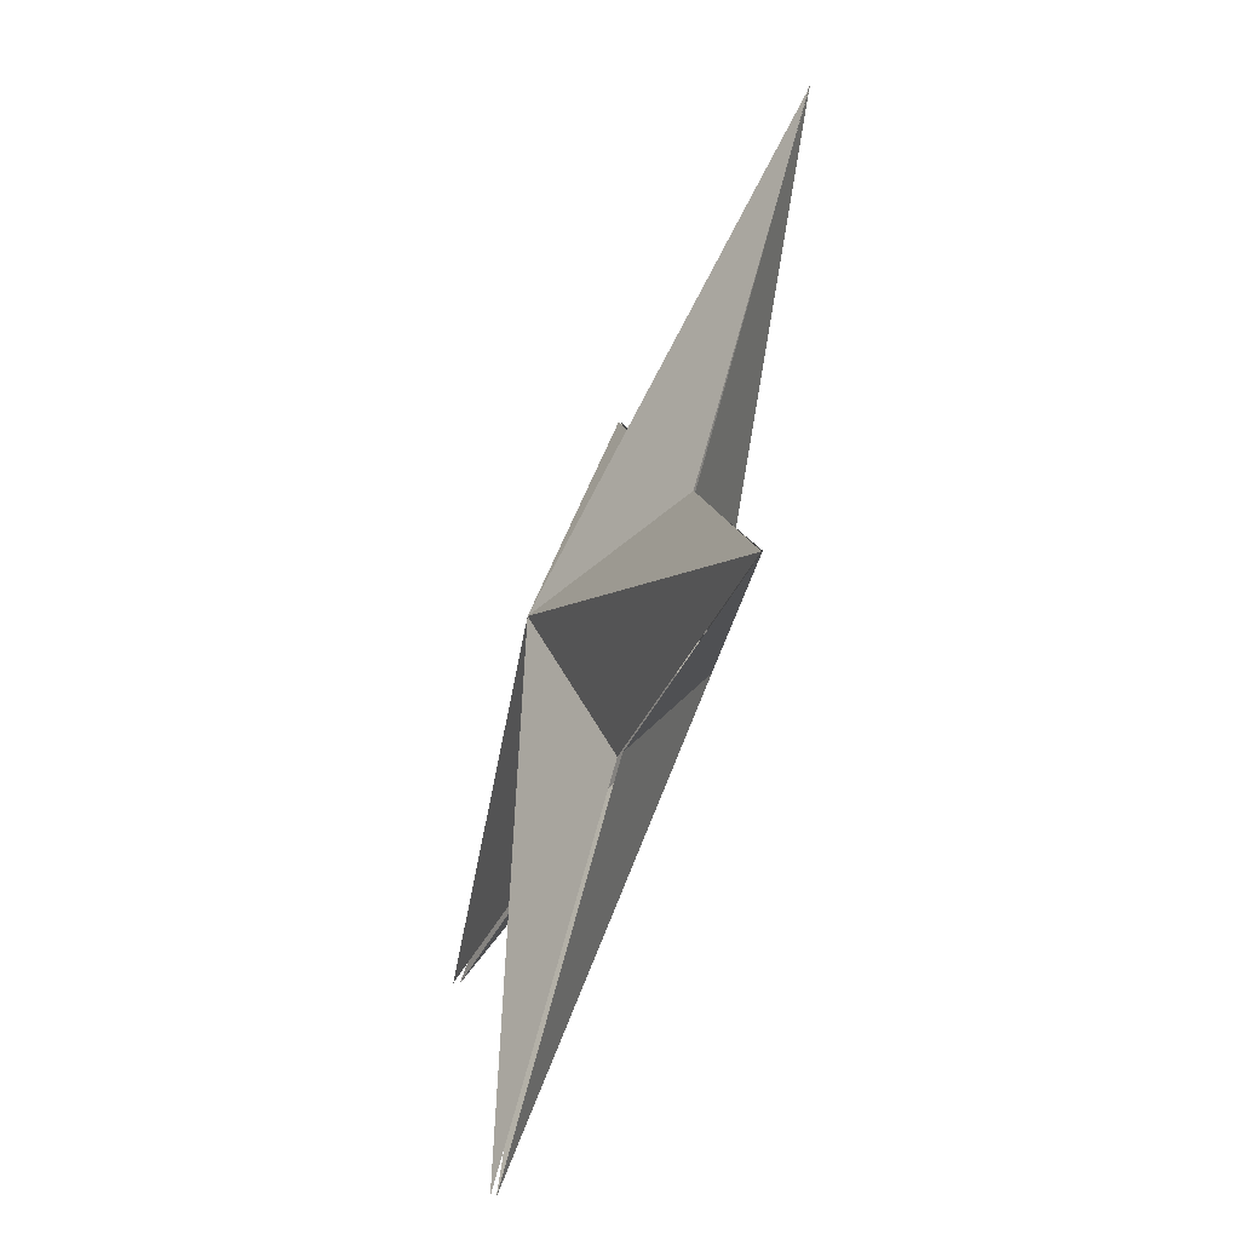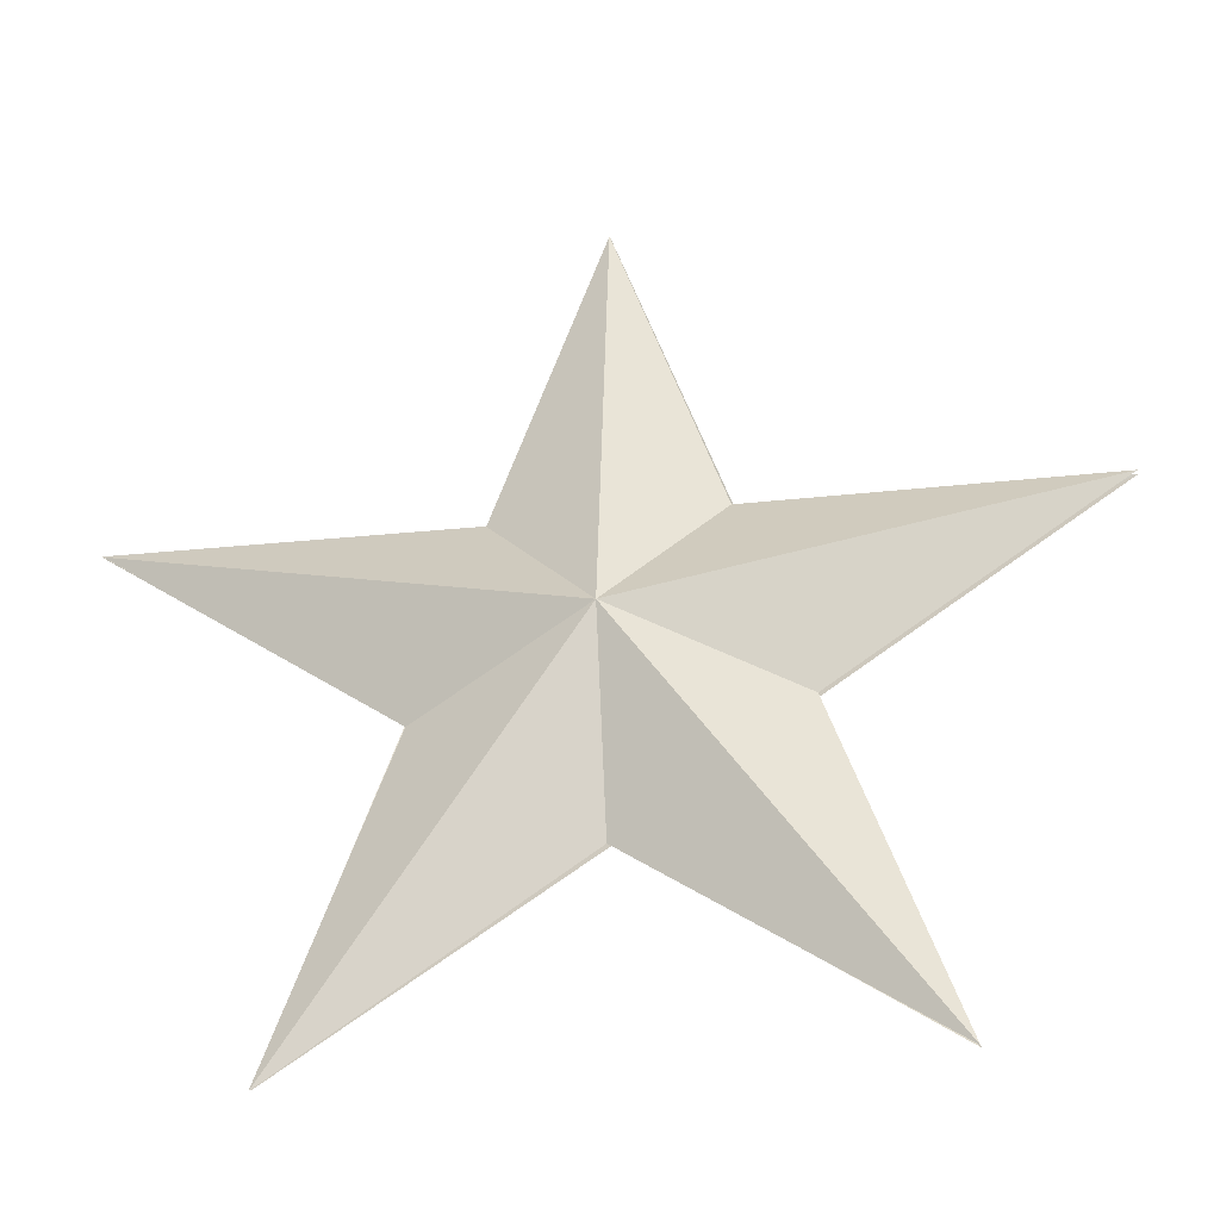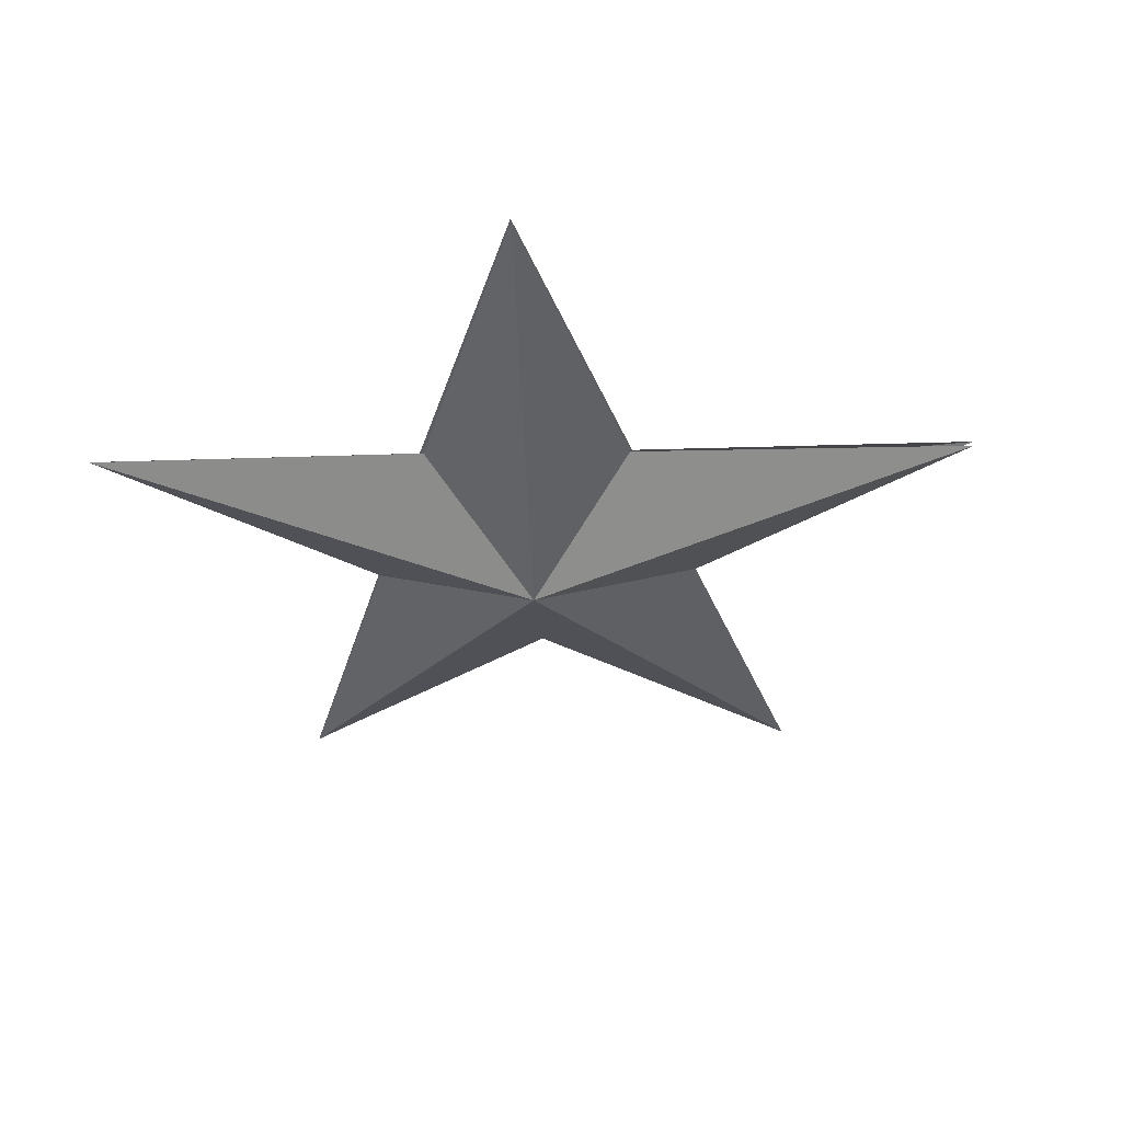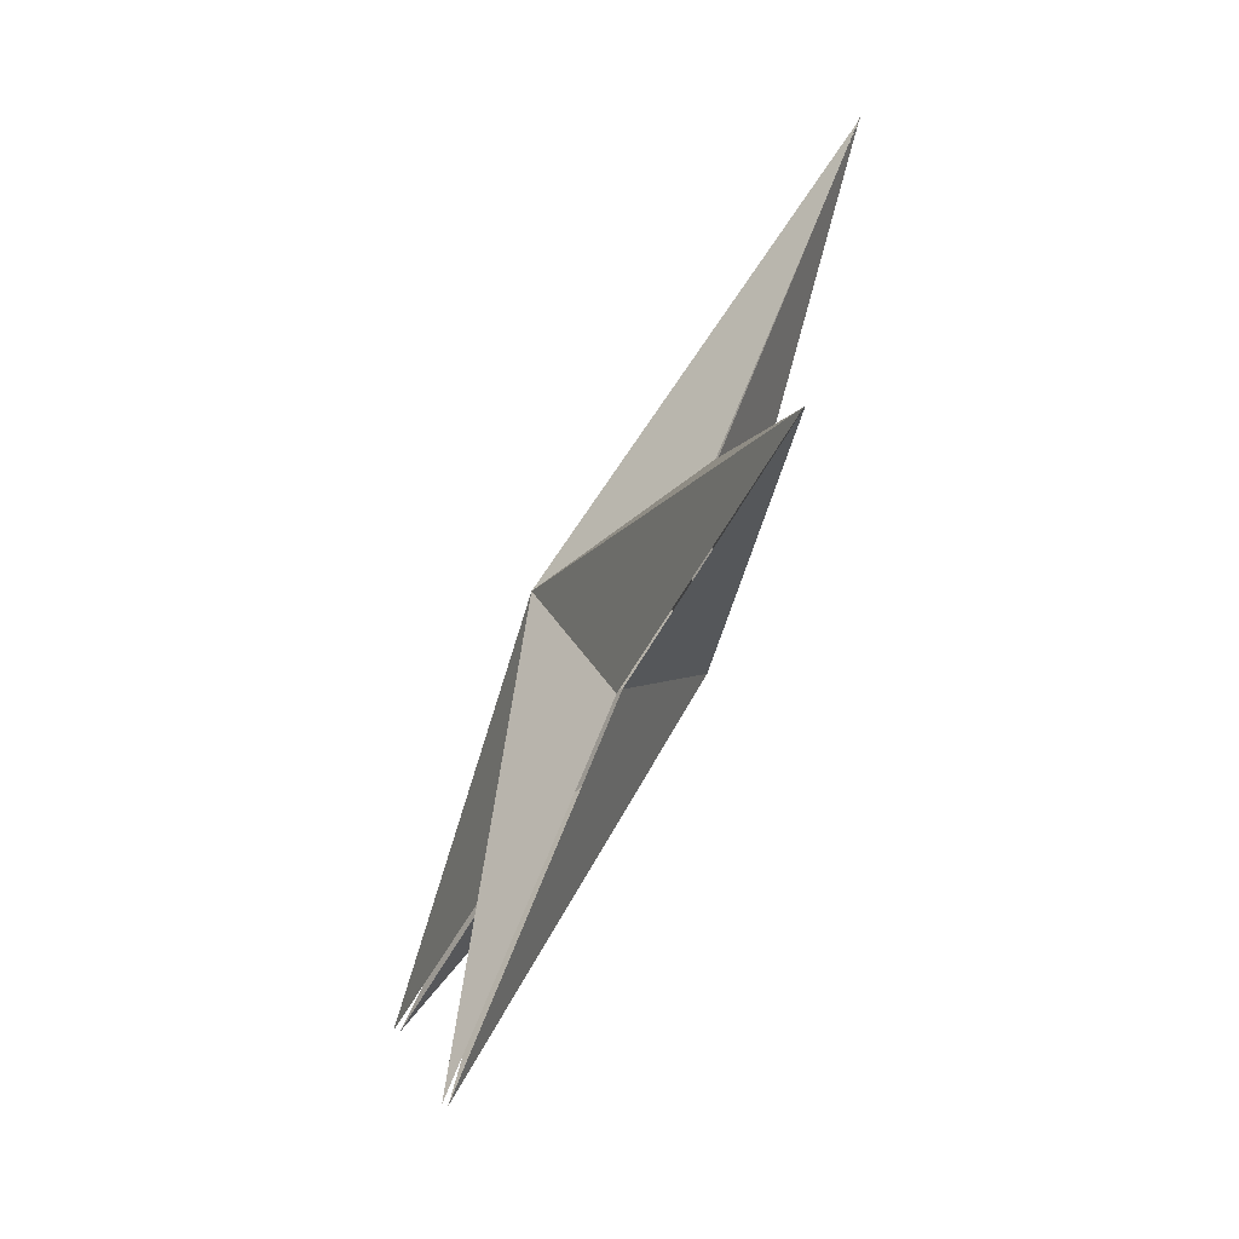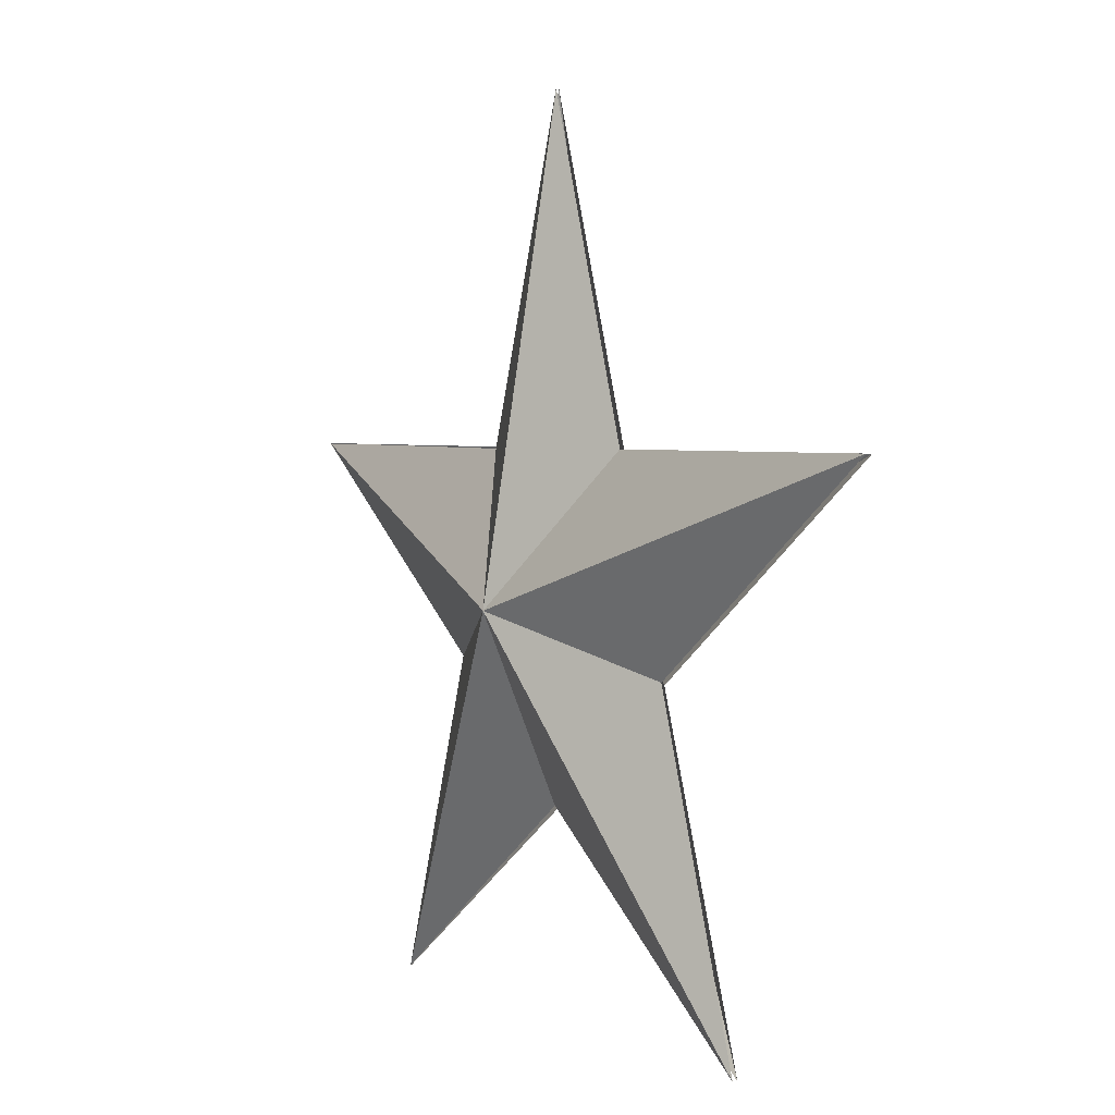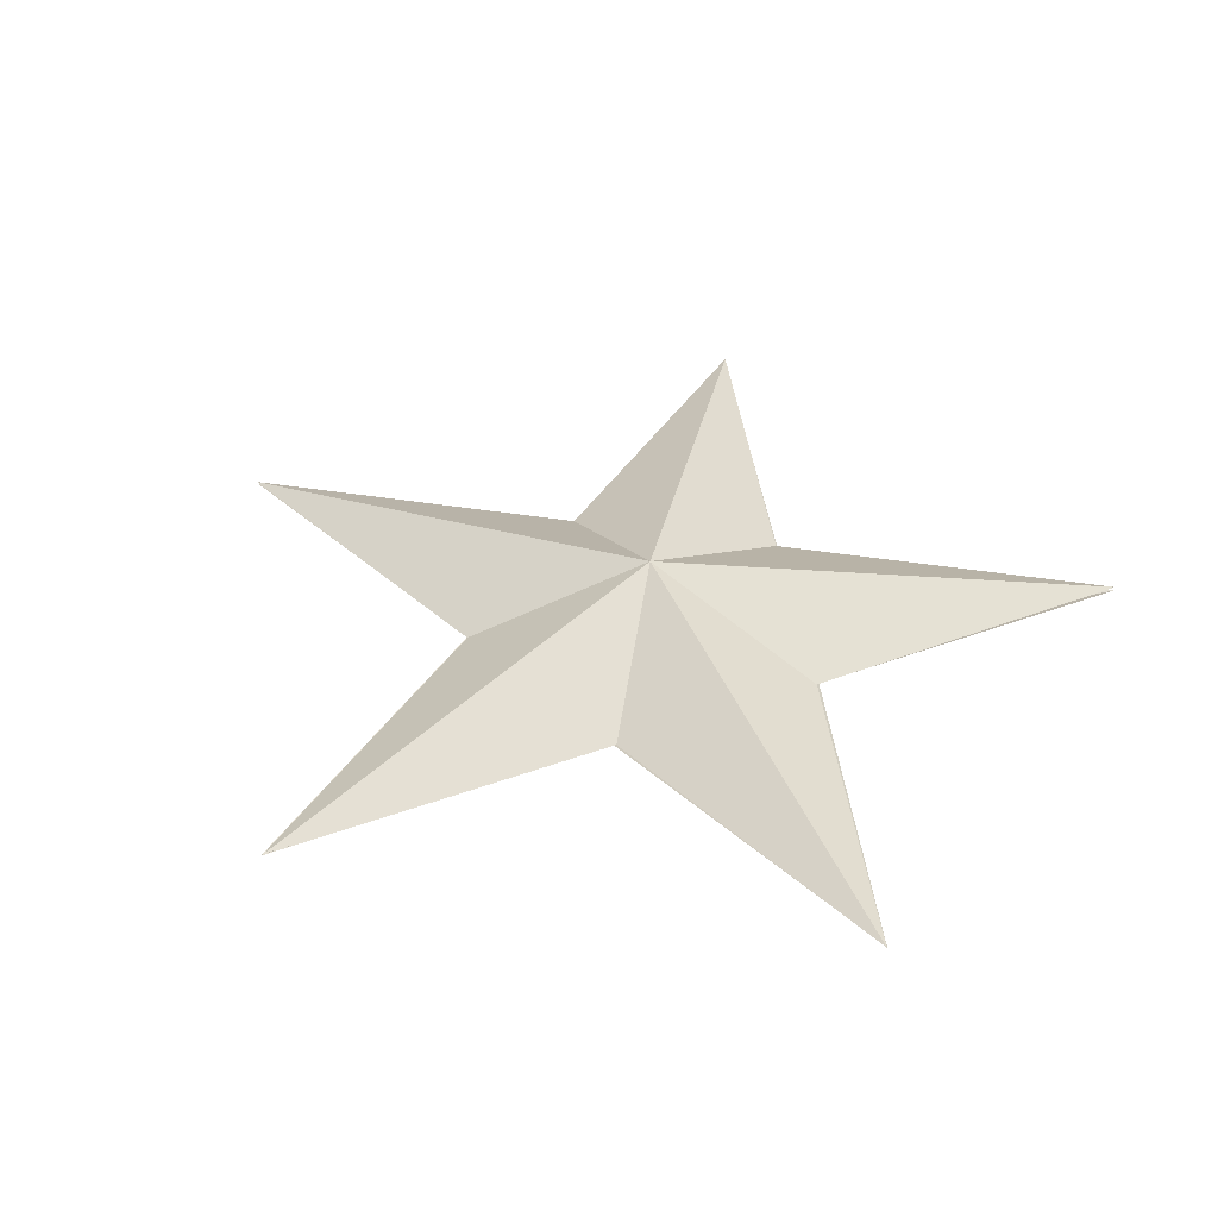
<metadata>
{"format":"obj","ext":"obj","renderer":"f3d","projection":"perspective","resolution":1024,"background":"white","views":[{"elev":-63.7,"azim":-109.4,"up":"+Y"},{"elev":-36.1,"azim":7.8,"up":"+Y"},{"elev":-37.2,"azim":38.1,"up":"+Z"},{"elev":-76.4,"azim":-116.1,"up":"+Y"},{"elev":3.1,"azim":57.8,"up":"+Y"},{"elev":39.8,"azim":-60.7,"up":"+Z"}]}
</metadata>
<code>
o Circle
v 0.00129 -0.000398 -9e-06
v 0.002245 -0.003324 -1.6e-05
v 0.005292 -0.003306 -3.7e-05
v 0.002801 -0.005126 -2e-05
v 0.003763 -0.008011 -2.6e-05
v 0.001308 -0.006249 -9e-06
v -0.001184 -0.008011 8e-06
v -0.000234 -0.005101 2e-06
v -0.002713 -0.003306 1.9e-05
v 0.00035 -0.003309 -2e-06
v 0.002365 1.695 0.279
v 0.3875 0.5154 0.2763
v 1.616 0.5228 0.2678
v 0.6115 -0.211 0.2748
v 0.9996 -1.374 0.2721
v 0.009861 -0.6637 0.279
v -0.9949 -1.374 0.286
v -0.6118 -0.201 0.2833
v -1.611 0.5228 0.2903
v -0.3765 0.5216 0.2817
f 9 8 18 19
f 6 5 15 16
f 3 2 12 13
f 10 9 19 20
f 7 6 16 17
f 4 3 13 14
f 1 10 20 11
f 8 7 17 18
f 5 4 14 15
f 2 1 11 12
f 2 3 4 5 6 7 8 9 10 1
o Circle.001
v -0.00129 -0.000257 0.567
v -0.002277 -0.003281 0.567
v -0.005425 -0.003262 0.567
v -0.002851 -0.005143 0.567
v -0.003846 -0.008124 0.567
v -0.001309 -0.006303 0.567
v 0.001266 -0.008124 0.567
v 0.000284 -0.005117 0.567
v 0.002846 -0.003262 0.567
v -0.000319 -0.003265 0.567
v -0.000417 1.695 0.2879
v -0.3855 0.5154 0.2879
v -1.614 0.5228 0.2879
v -0.6096 -0.211 0.2879
v -0.9977 -1.374 0.2879
v -0.007913 -0.6637 0.2879
v 0.9969 -1.374 0.2879
v 0.6138 -0.201 0.2879
v 1.613 0.5228 0.2879
v 0.3785 0.5216 0.2879
f 29 28 38 39
f 26 25 35 36
f 23 22 32 33
f 30 29 39 40
f 27 26 36 37
f 24 23 33 34
f 21 30 40 31
f 28 27 37 38
f 25 24 34 35
f 22 21 31 32
f 22 23 24 25 26 27 28 29 30 21

</code>
